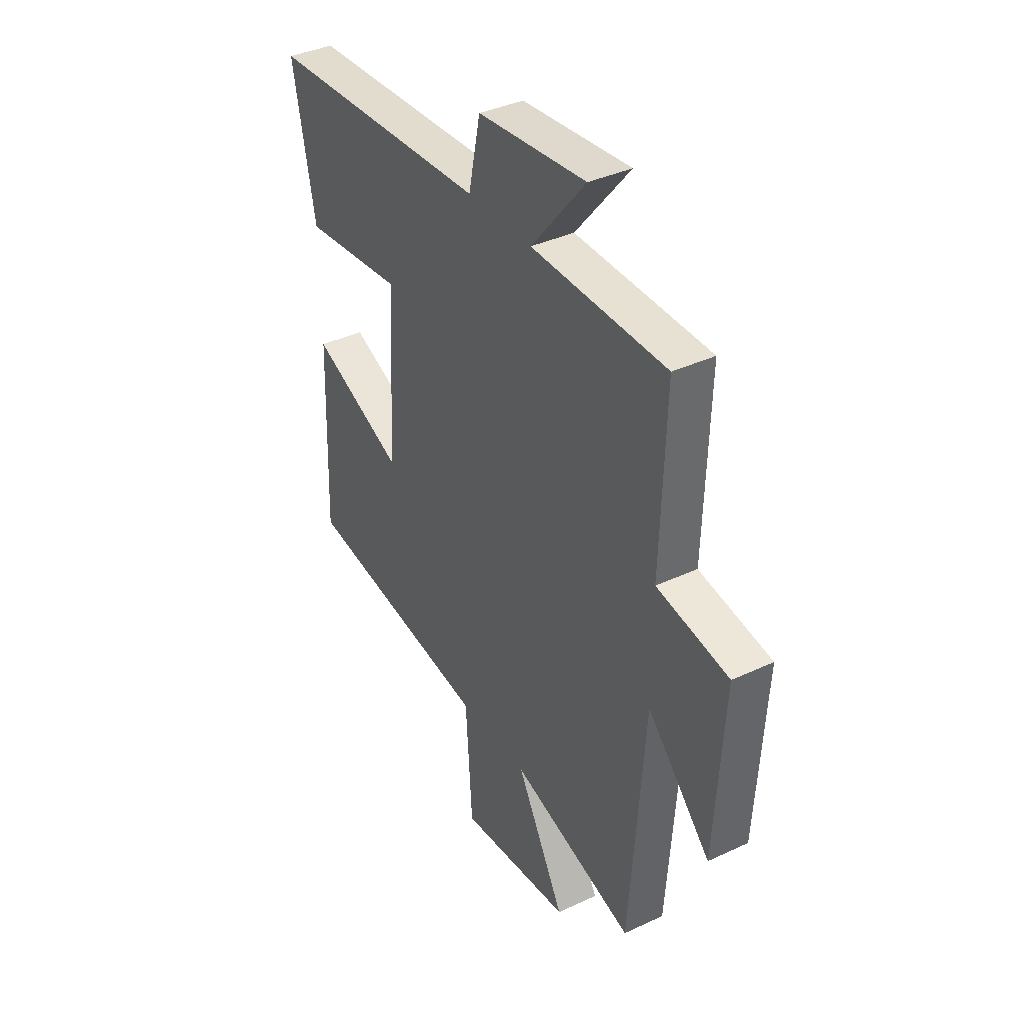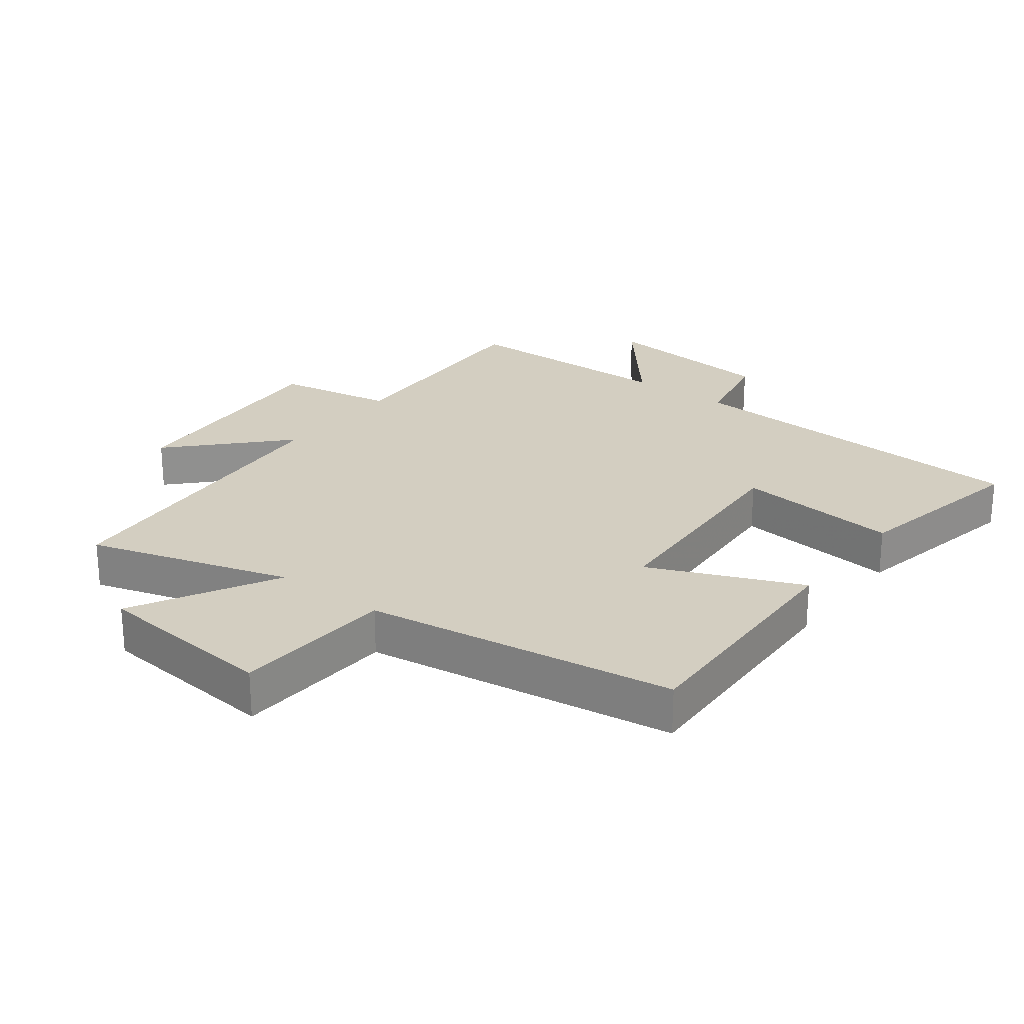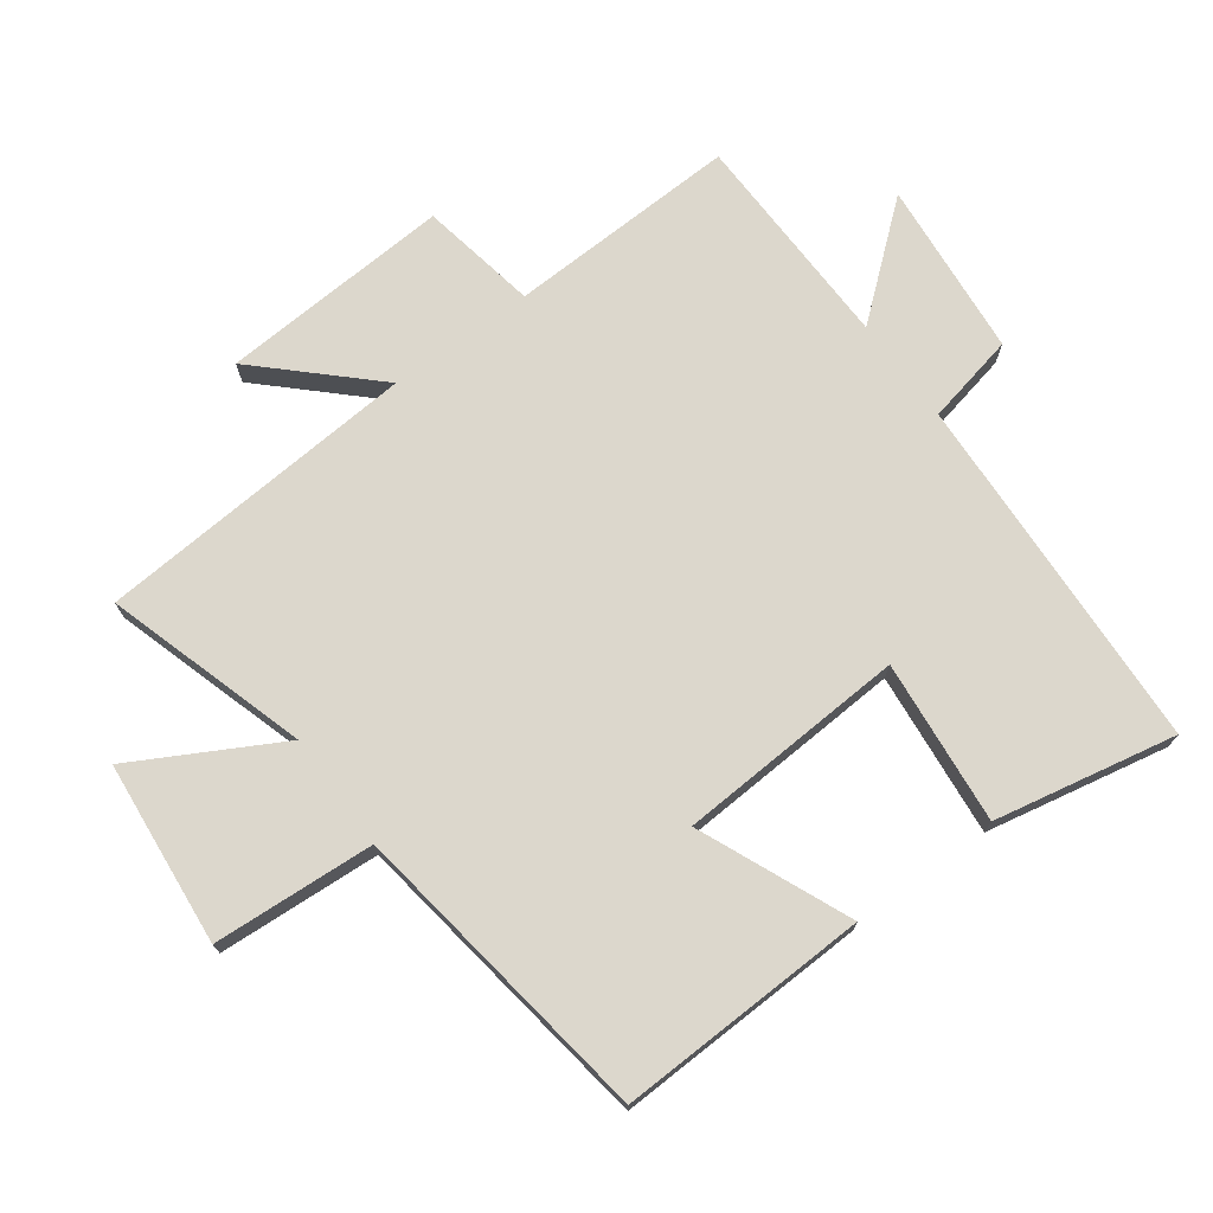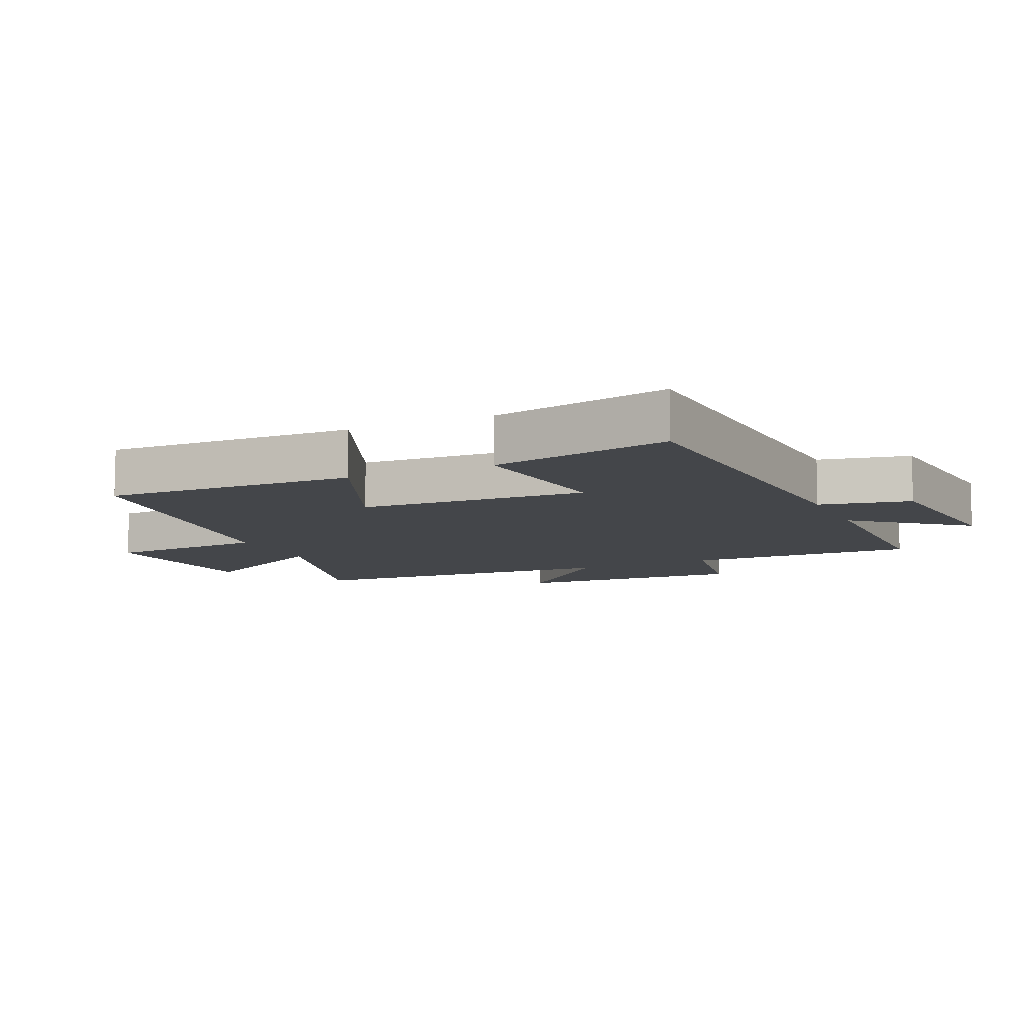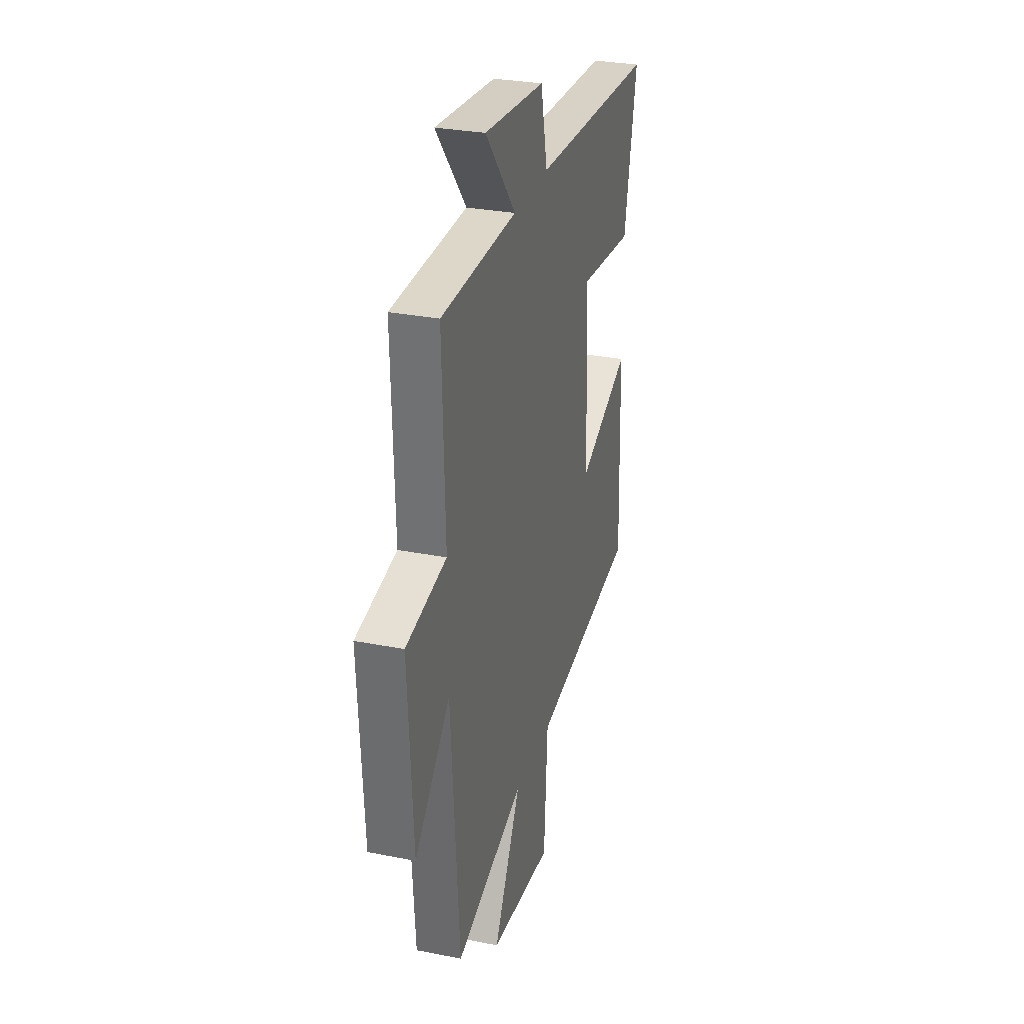
<metadata>
{"format":"obj","ext":"obj","renderer":"f3d","projection":"perspective","resolution":1024,"background":"white","views":[{"elev":37.6,"azim":59.0,"up":"+Z"},{"elev":24.9,"azim":-142.8,"up":"+Y"},{"elev":72.8,"azim":-126.4,"up":"+Y"},{"elev":-9.4,"azim":-65.2,"up":"+Y"},{"elev":29.8,"azim":106.1,"up":"+Z"}]}
</metadata>
<code>
v -0.557 0.07 0.472
v 0.004 0.07 0.5
v 0.034 0.07 0.641
v 0.308 0.07 0.667
v 0.17 0.07 0.5
v 0.512 0.07 0.493
v 0.5 0.07 0.134
v 0.682 0.07 0.101
v 0.66 0.07 -0.259
v 0.5 0.07 -0.092
v 0.463 0.07 -0.594
v 0.15 0.07 -0.5
v 0.272 0.07 -0.723
v -0.014 0.07 -0.751
v -0.03 0.07 -0.5
v -0.513 0.07 -0.431
v -0.5 0.07 -0.04
v -0.265 0.07 -0.14
v -0.245 0.07 0.216
v -0.5 0.07 0.19
v -0.557 0 0.472
v 0.004 0 0.5
v 0.034 0 0.641
v 0.308 0 0.667
v 0.17 0 0.5
v 0.512 0 0.493
v 0.5 0 0.134
v 0.682 0 0.101
v 0.66 0 -0.259
v 0.5 0 -0.092
v 0.463 0 -0.594
v 0.15 0 -0.5
v 0.272 0 -0.723
v -0.014 0 -0.751
v -0.03 0 -0.5
v -0.513 0 -0.431
v -0.5 0 -0.04
v -0.265 0 -0.14
v -0.245 0 0.216
v -0.5 0 0.19
f 19 20 1 2
f 18 19 2
f 15 16 17 18
f 15 18 2
f 12 13 14 15
f 12 15 2 3
f 10 11 12 3
f 7 8 9 10
f 7 10 3
f 5 6 7
f 5 7 3
f 3 4 5
f 22 21 40 39
f 22 39 38
f 38 37 36 35
f 22 38 35
f 35 34 33 32
f 23 22 35 32
f 23 32 31 30
f 30 29 28 27
f 23 30 27
f 27 26 25
f 23 27 25
f 25 24 23
f 1 21 22 2
f 2 22 23 3
f 3 23 24 4
f 4 24 25 5
f 5 25 26 6
f 6 26 27 7
f 7 27 28 8
f 8 28 29 9
f 9 29 30 10
f 10 30 31 11
f 11 31 32 12
f 12 32 33 13
f 13 33 34 14
f 14 34 35 15
f 15 35 36 16
f 16 36 37 17
f 17 37 38 18
f 18 38 39 19
f 19 39 40 20
f 20 40 21 1

</code>
